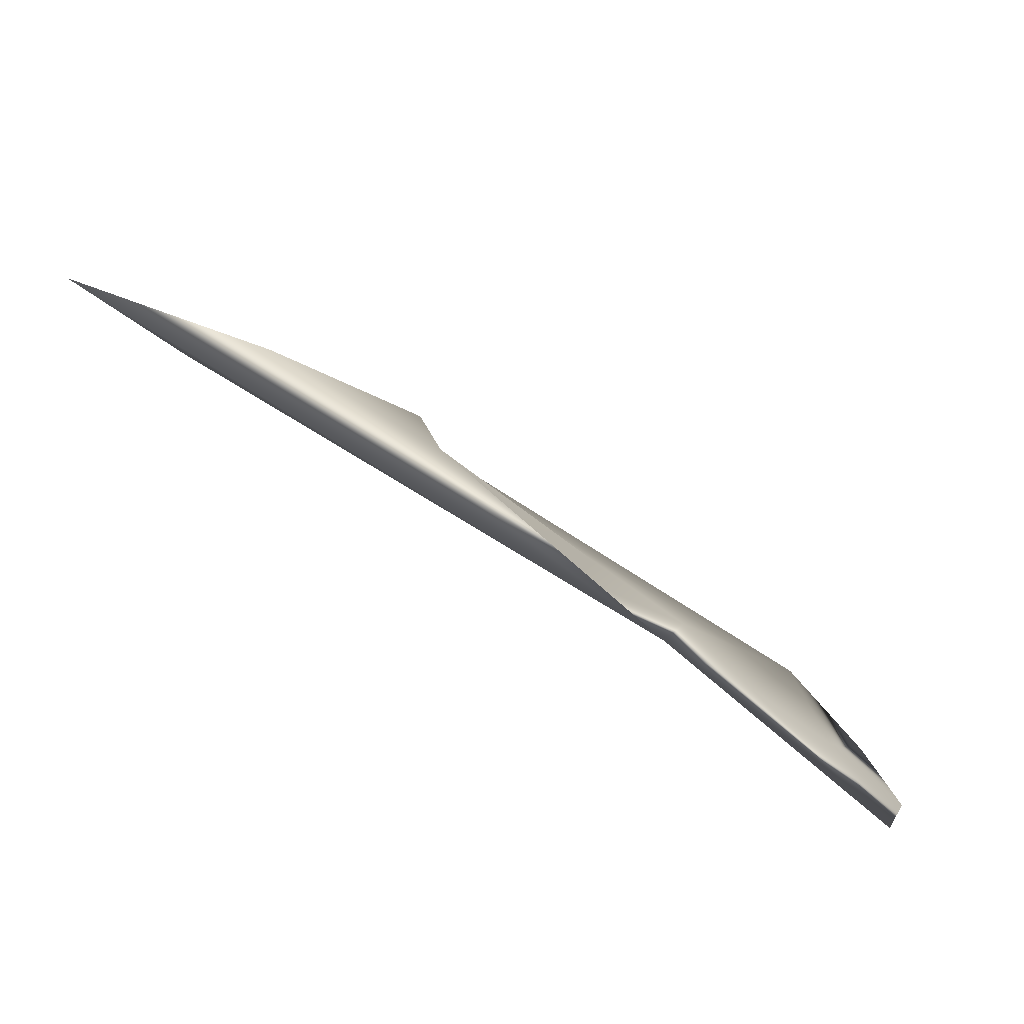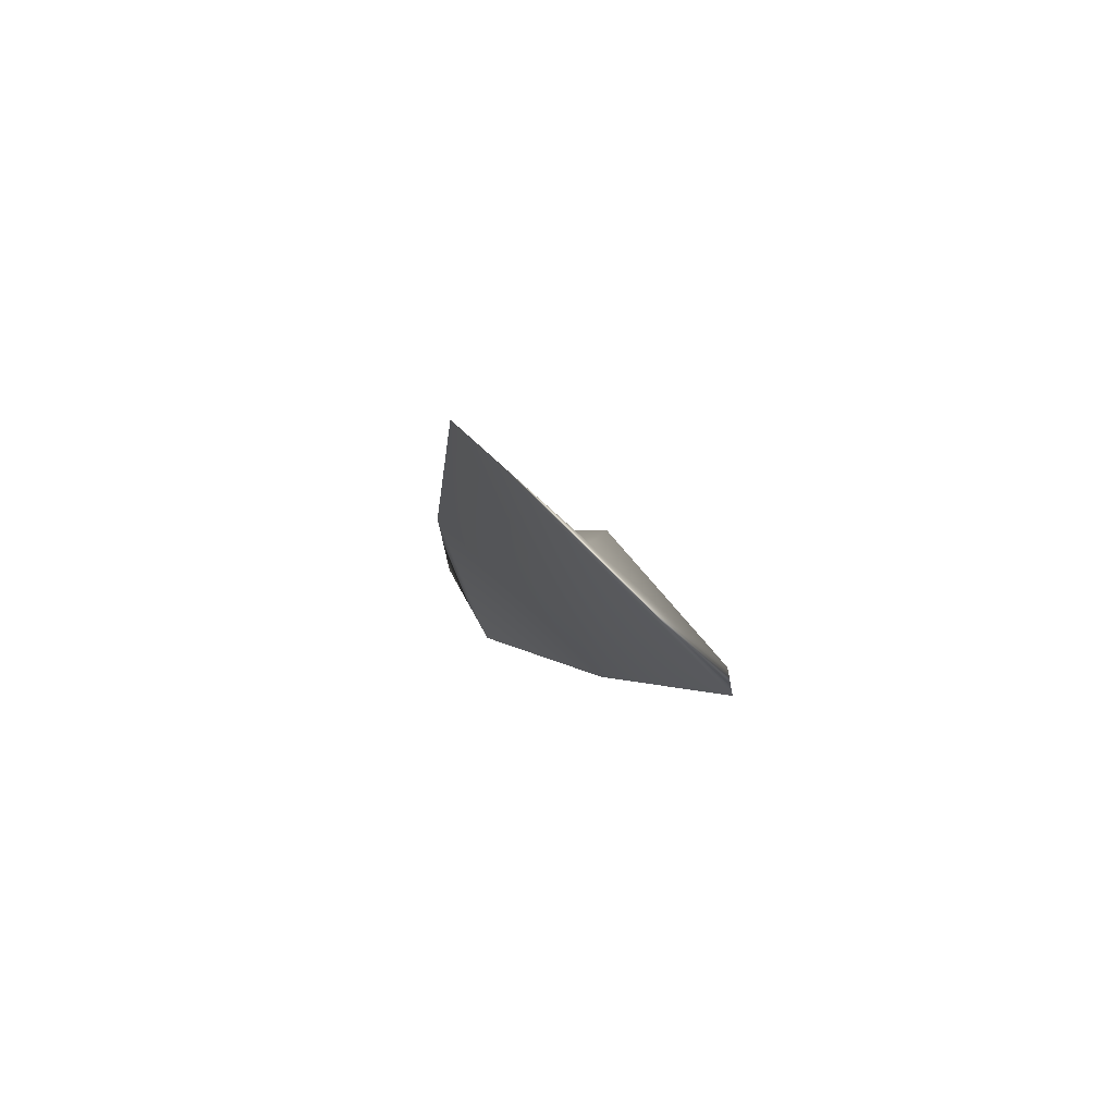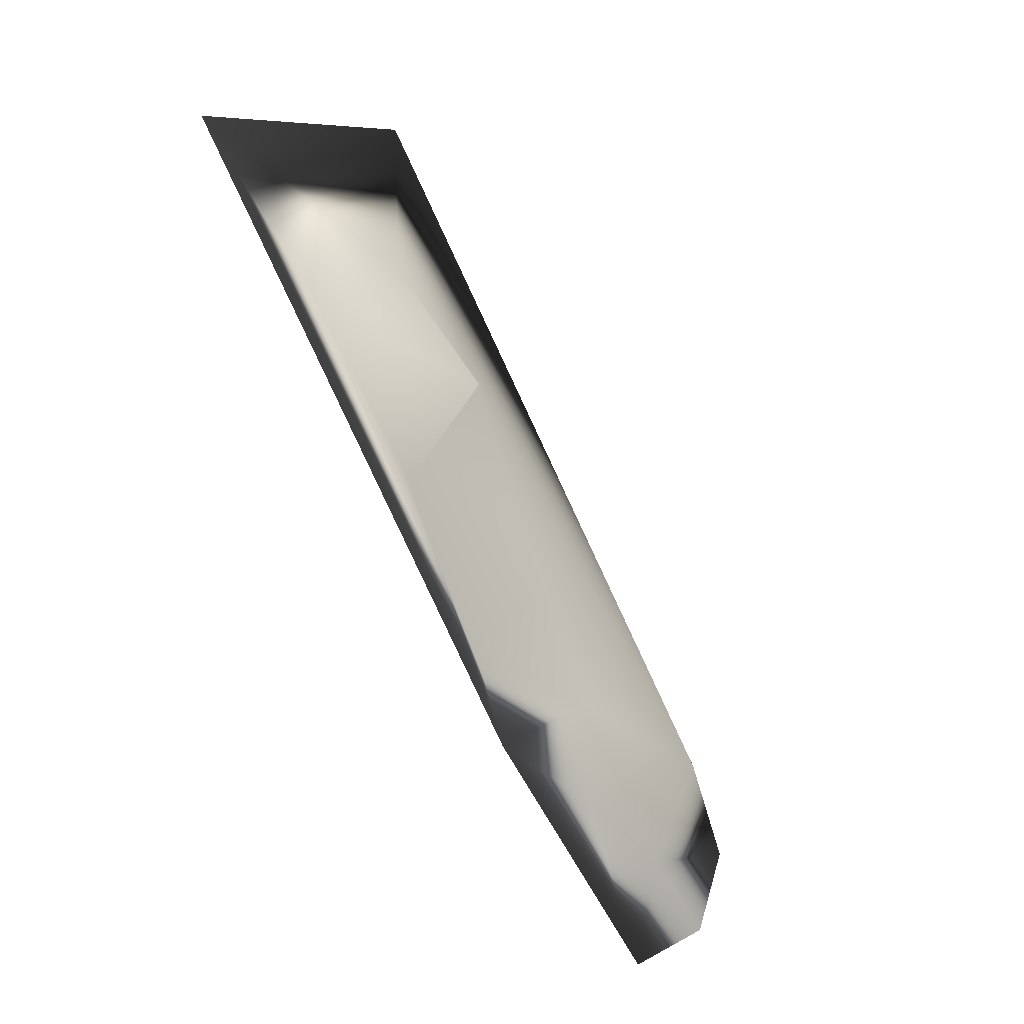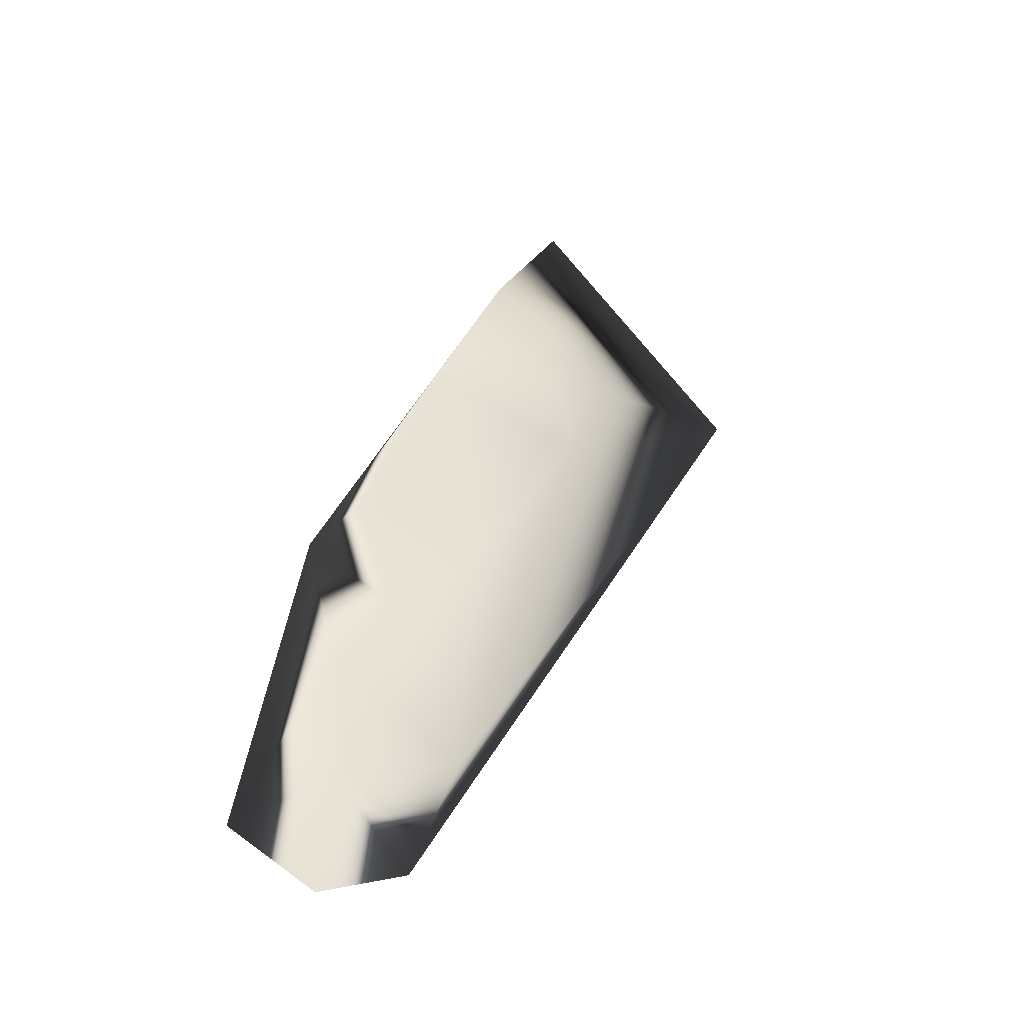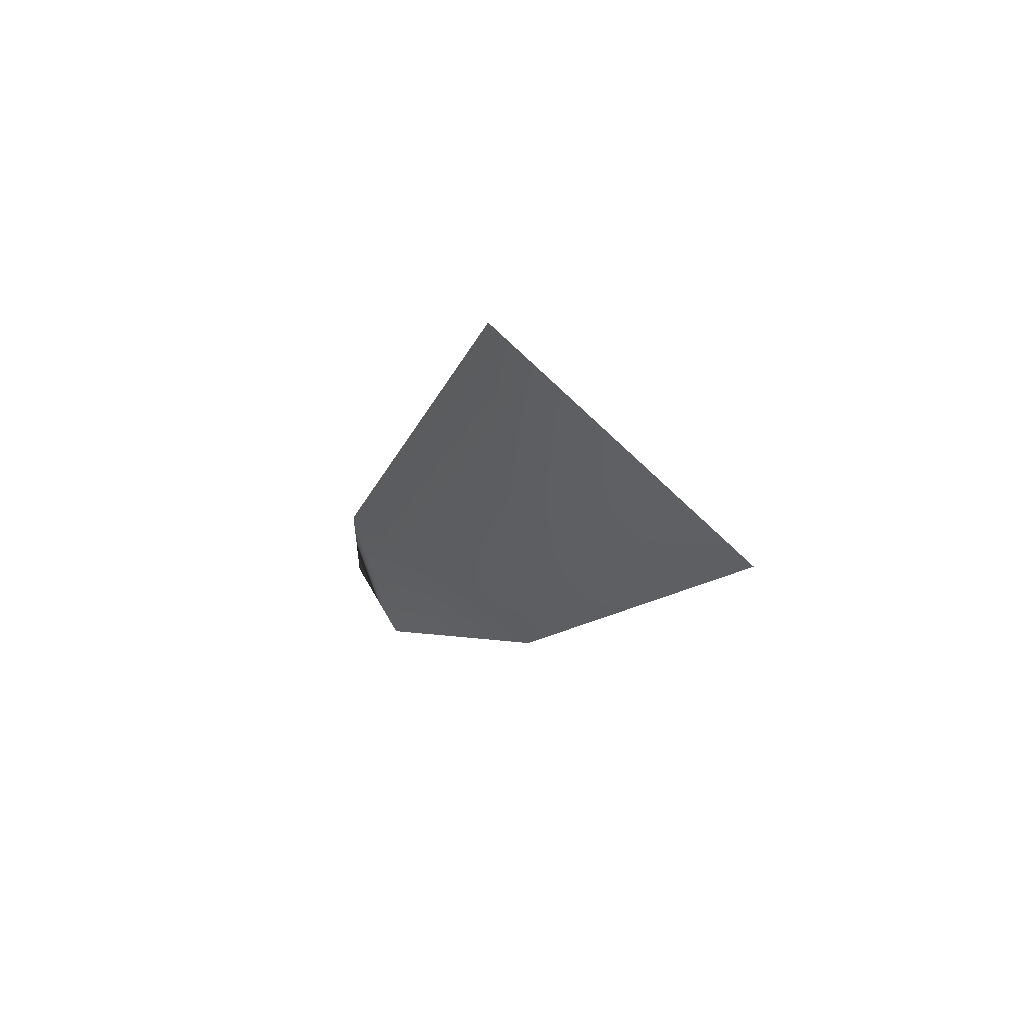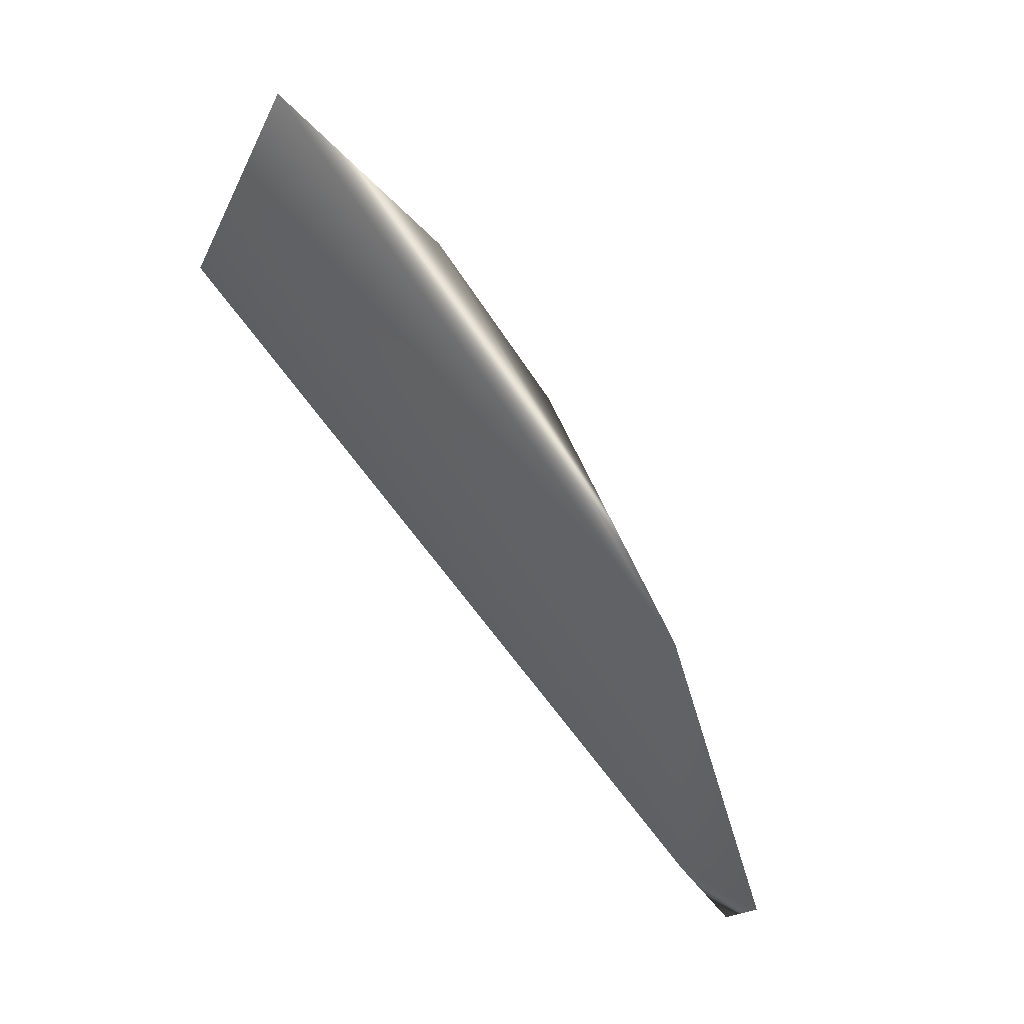
<metadata>
{"format":"obj","ext":"obj","renderer":"f3d","projection":"perspective","resolution":1024,"background":"white","views":[{"elev":38.7,"azim":-163.2,"up":"+Y"},{"elev":5.7,"azim":102.9,"up":"+Z"},{"elev":70.8,"azim":-125.4,"up":"+Y"},{"elev":13.2,"azim":-76.0,"up":"+Y"},{"elev":-1.5,"azim":94.5,"up":"+Z"},{"elev":-78.1,"azim":146.4,"up":"+Z"}]}
</metadata>
<code>
v 0.7316 0.7394 1.777
v 0.6354 0.7427 1.619
v 1.641 1.149 1.801
v 0.5902 0.6224 1.742
v 0.9012 0.9052 1.659
v 0.5155 0.703 1.5
v 0.7678 0.8738 1.572
v 1.583 1.338 1.623
v 1.07 0.9611 1.708
v 1.293 1.228 1.592
v 0.9016 1.015 1.492
v 0.5044 0.6218 1.633
v 1.925 1.03 1.981
v 1.066 1.064 1.548
v 1.936 1.394 1.643
v 1.4 1.126 1.798
v 1.413 1.08 1.798
f 4 6 12
f 4 11 6
f 4 13 11
f 13 15 11
f 15 8 11
f 8 10 11
f 4 1 13
f 10 14 11
f 1 17 13
f 1 9 17
f 11 7 6
f 7 2 6
f 13 3 15
f 2 7 1
f 5 9 1
f 3 16 8
f 11 5 7
f 9 10 17
f 4 2 1
f 10 9 14
f 13 17 3
f 16 3 17
f 16 17 10
f 11 14 5
f 12 6 2
f 4 12 2
f 8 16 10
f 14 9 5
f 3 8 15
f 7 5 1

</code>
